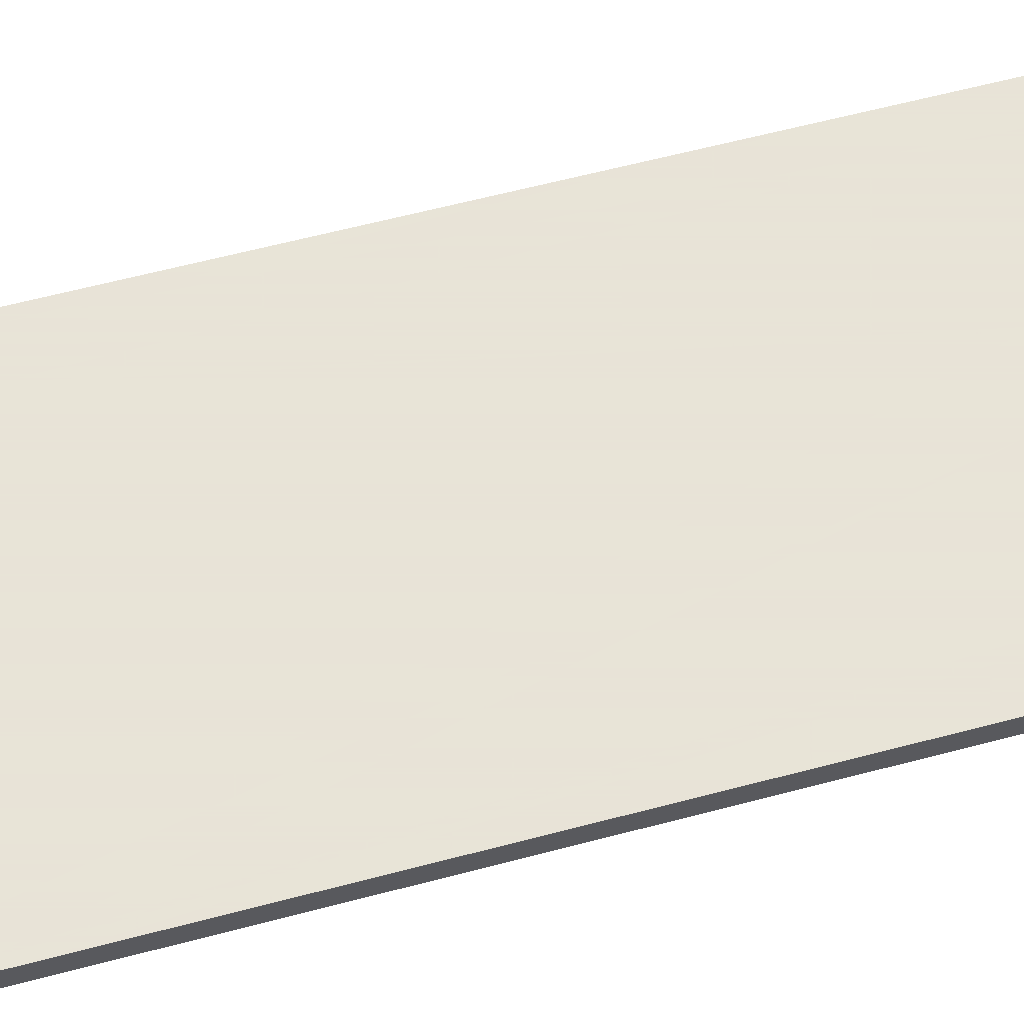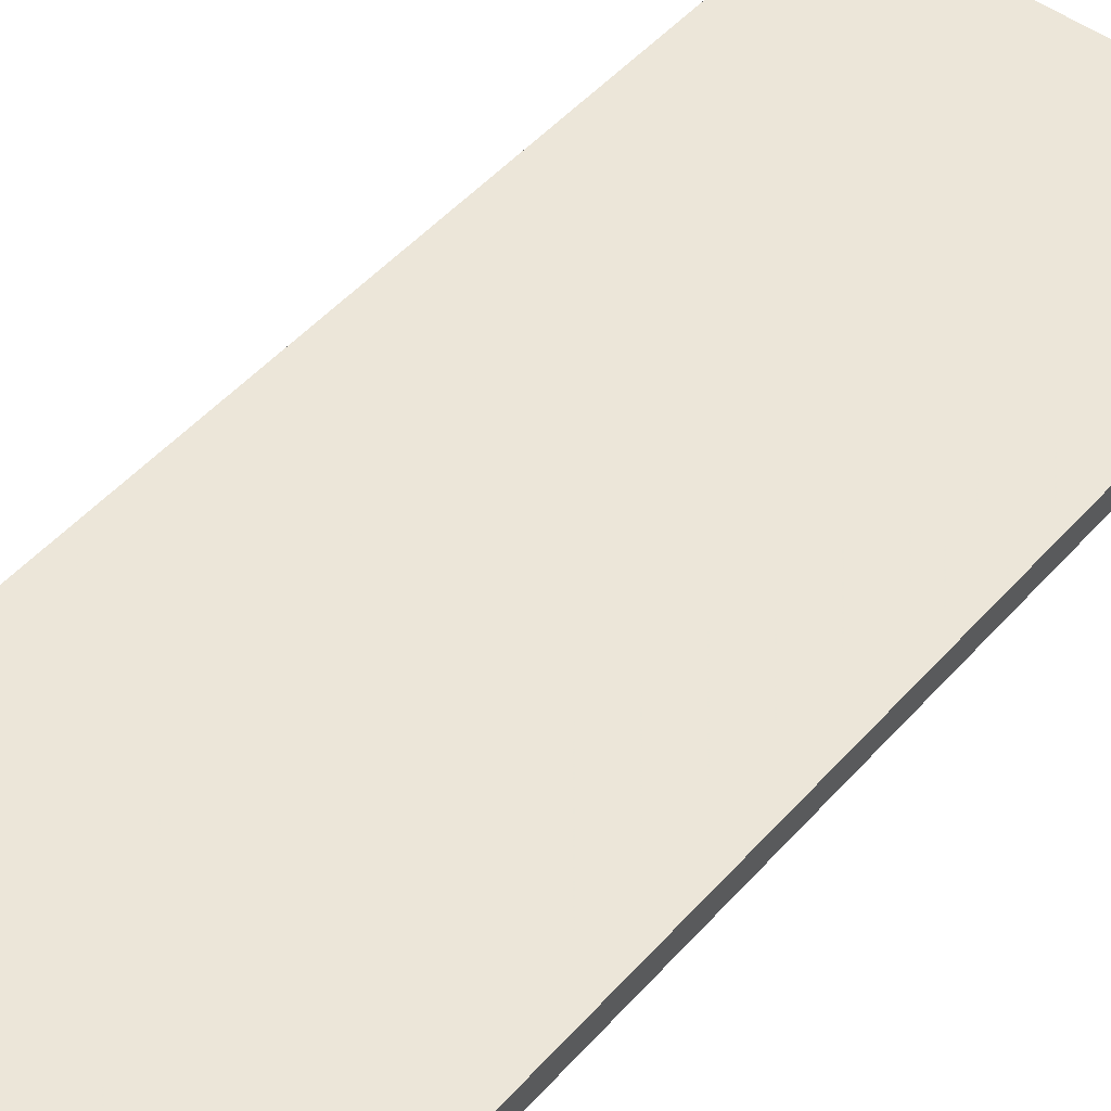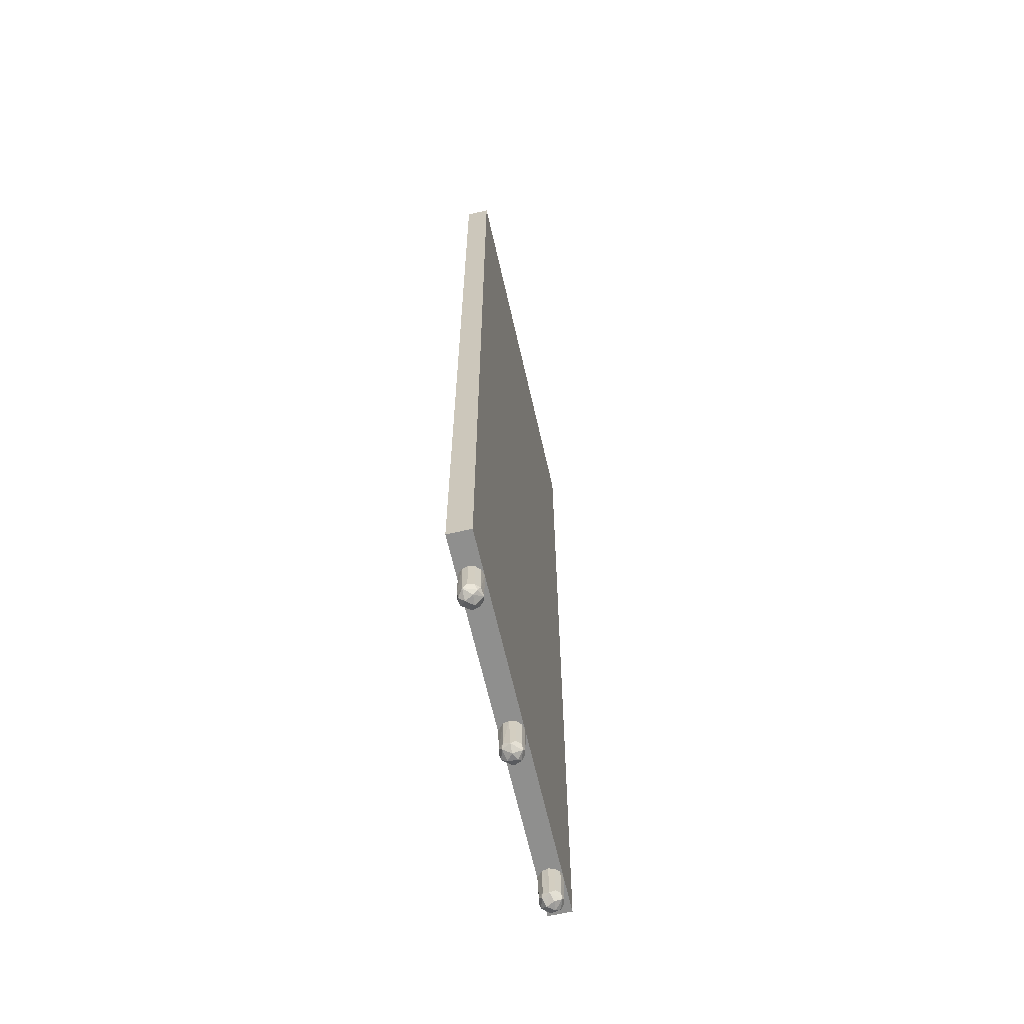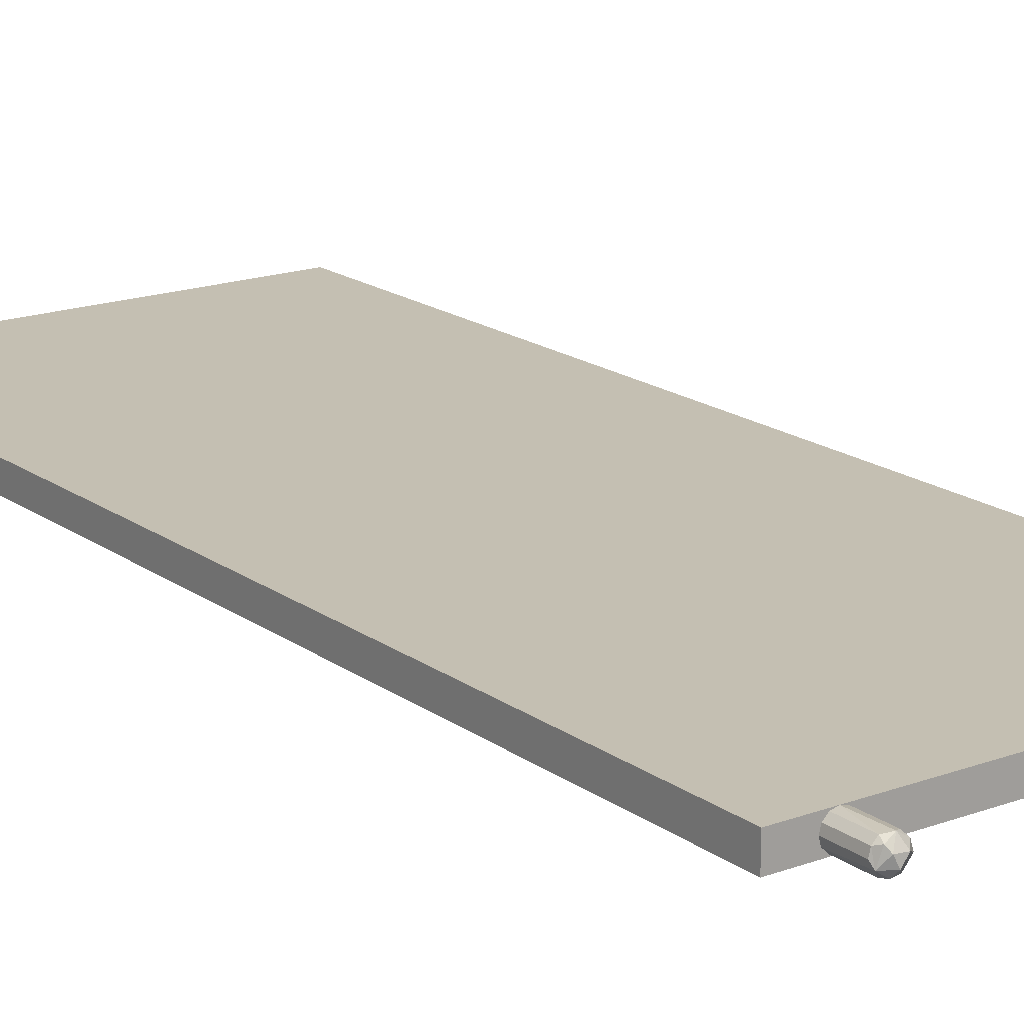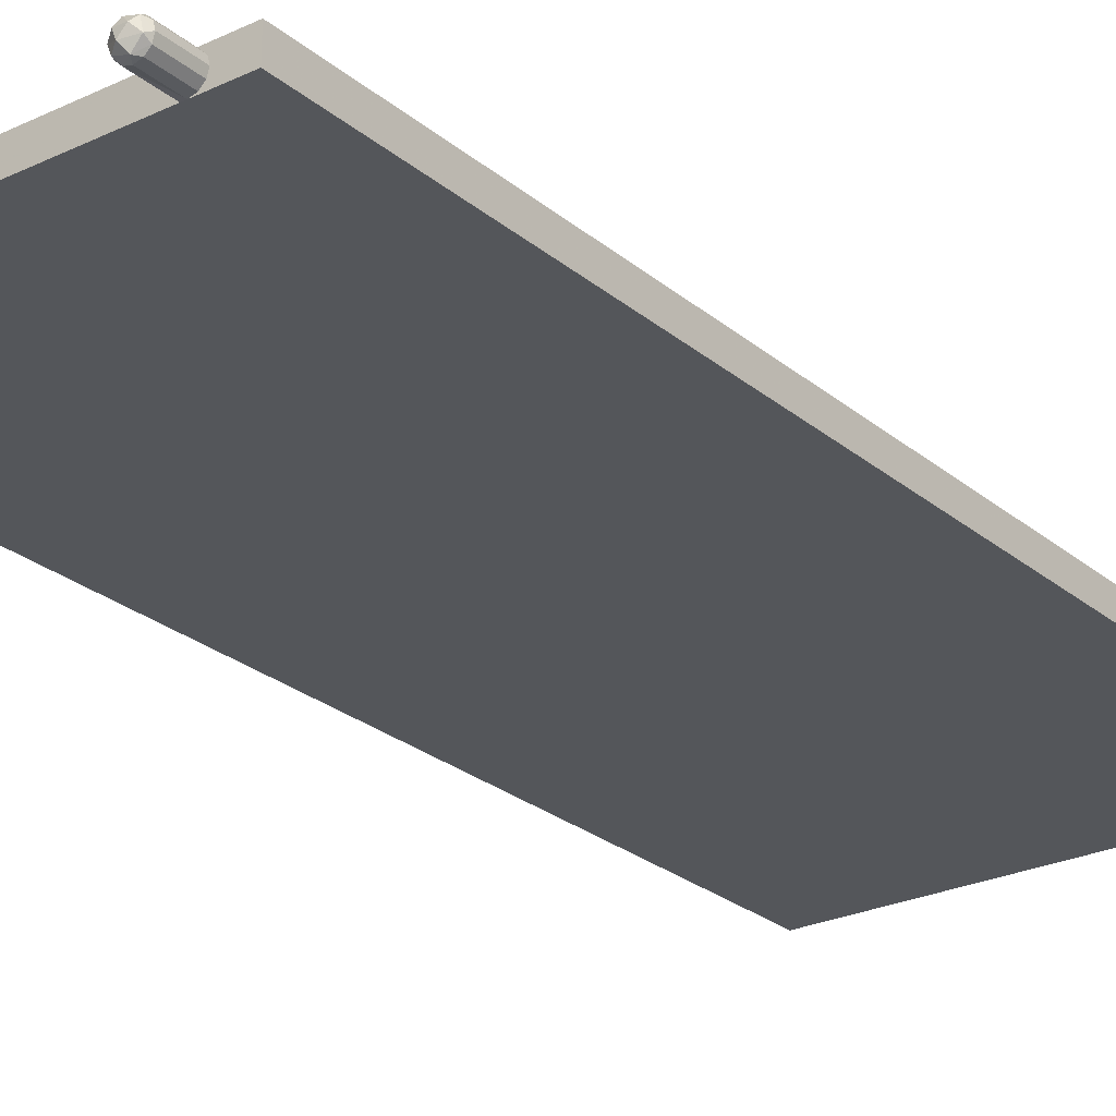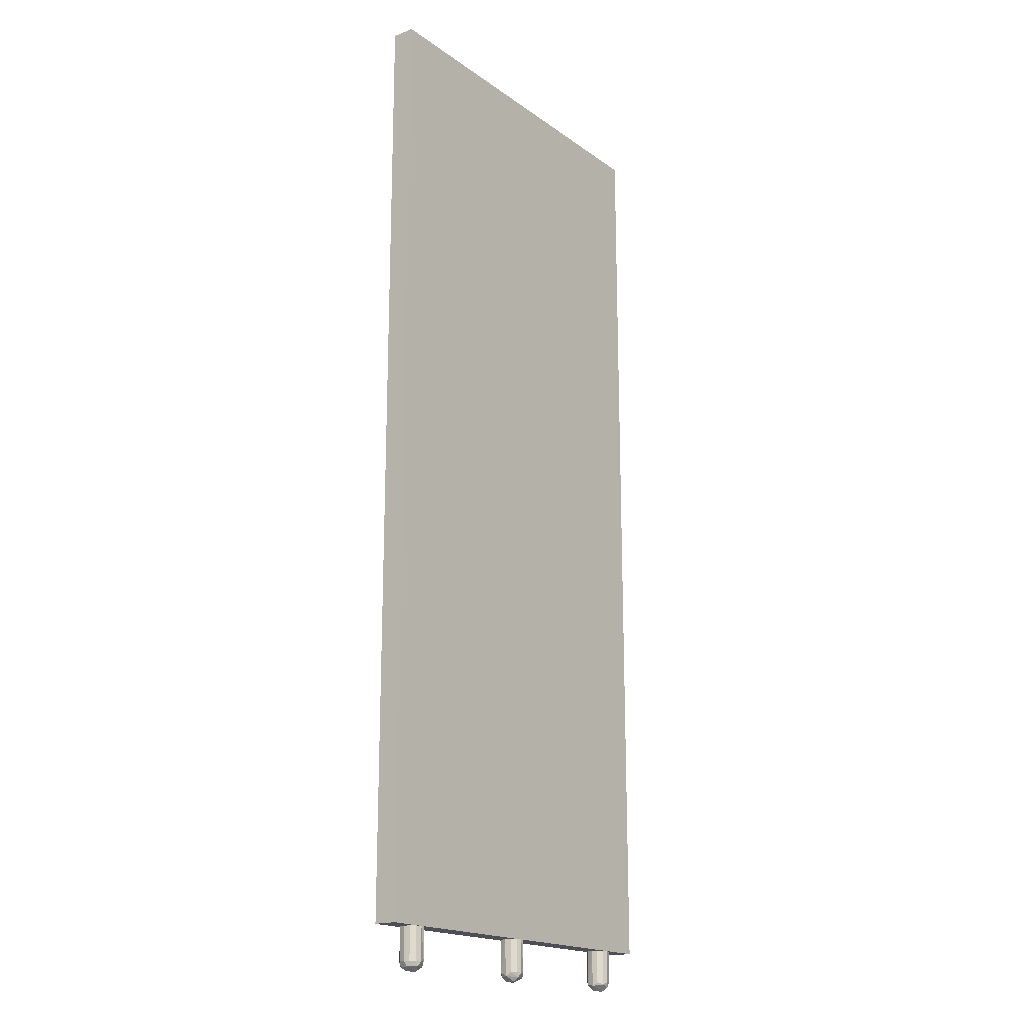
<metadata>
{"format":"obj","ext":"obj","renderer":"f3d","projection":"perspective","resolution":1024,"background":"white","views":[{"elev":61.4,"azim":-105.1,"up":"+Z"},{"elev":48.6,"azim":39.3,"up":"+Z"},{"elev":-65.2,"azim":-77.2,"up":"+Y"},{"elev":17.6,"azim":-35.9,"up":"+Z"},{"elev":-25.4,"azim":37.3,"up":"+Z"},{"elev":-18.3,"azim":126.8,"up":"+Y"}]}
</metadata>
<code>
v 33.75 -110.5 -0.92
v 35 -110.4 0.5796
v 32.97 -110.2 0.7408
v 31.83 -108.5 -1.25
v 31.83 -101.5 -1.25
v 33.14 -101.5 -2.5
v 36.5 -101.5 -7e-06
v 36.5 -108.5 -8e-06
v 36.16 -101.5 -1.25
v 36.16 -108.5 -1.25
v 35.25 -108.5 -2.165
v 31.53 -109.2 0.131
v 32.39 -109.5 -1.501
v 35.25 -101.5 -2.165
v 34.58 -109.5 -2.172
v 36.08 -109.6 -0.5581
v 1.247 -101.5 -2.165
v 1.247 -108.5 -2.165
v 0.000542 -101.5 -2.5
v 1.247 -108.5 2.165
v 2.162 -108.5 1.25
v 2.162 -101.5 1.25
v 0.8039 -101.5 2.5
v 1.602 -109.5 1.501
v 34 -108.5 -2.501
v 34 -101.5 -2.5
v 31.5 -101.5 -7e-06
v -2.503 -101.5 -7e-06
v -2.168 -108.5 1.25
v -2.168 -101.5 1.25
v 35.25 -108.5 2.165
v 36.16 -108.5 1.25
v 36.16 -101.5 1.25
v 35.25 -101.5 2.165
v 35.6 -109.5 1.501
v -1.253 -108.5 2.165
v -1.253 -101.5 2.165
v -0.5856 -109.5 2.172
v -2.438 -109.3 0.2233
v -0.9232 -110.5 0.2468
v -0.003178 -101.5 2.5
v -0.004261 -108.5 2.499
v 31.83 -101.5 1.25
v 31.83 -108.5 1.249
v -34.03 -110.2 0.7408
v -35.25 -109.2 -0.9846
v -33.25 -110.5 -0.92
v 32.75 -108.5 -2.165
v -42.5 -101.5 2.5
v -42.5 -101.5 -2.5
v -35.5 -101.5 -7e-06
v -35.17 -101.5 1.25
v -30.5 -101.5 2.5
v -30.84 -101.5 1.25
v 2.498 -101.5 -7e-06
v 2.162 -101.5 -1.25
v 42.5 -101.5 -2.5
v 42.5 -101.5 2.5
v 32.75 -101.5 2.165
v 34 -101.5 2.5
v -2.168 -101.5 -1.25
v -30.5 -101.5 -7e-06
v -30.84 -101.5 -1.25
v -0.8101 -101.5 -2.5
v -33.01 -101.5 -2.5
v -31.75 -101.5 -2.165
v -34.25 -101.5 -2.165
v -35.17 -101.5 -1.25
v 32.75 -108.5 2.165
v -34.25 -101.5 2.165
v -33 -101.5 2.5
v -31.75 -101.5 2.165
v 33.4 -109.5 2.161
v -42.5 103.5 -2.5
v -42.5 103.5 2.5
v 42.5 103.5 2.5
v 42.5 103.5 -2.5
v 34 -108.5 2.499
v -0.002094 -108.5 -2.5
v 0.5908 -109.5 -2.161
v 0.7377 -110.2 1.03
v -1.252 -108.5 -2.165
v -1.608 -109.5 -1.501
v 0.5764 -110.4 -1.004
v 2.438 -109.2 -0.1958
v 2.162 -108.5 -1.249
v -2.168 -108.5 -1.25
v -31.79 -109 -2.153
v -34.25 -108.5 -2.165
v -35.5 -108.5 -8e-06
v -32.8 -109.2 2.442
v -30.86 -109 1.243
v -31.75 -108.5 2.165
v -30.57 -109.3 -0.226
v -32 -110.4 0.5796
v -30.84 -108.5 -1.25
v -33 -108.5 -2.501
v -33.65 -109.5 -2.093
v -35.17 -108.5 1.249
v -34.25 -108.5 2.165
v -34.5 -109.5 1.605
f 1 2 3
f 4 5 6
f 7 8 9
f 10 11 9
f 4 12 5
f 12 4 13
f 12 1 3
f 12 13 1
f 9 11 14
f 11 10 15
f 16 15 10
f 16 2 1
f 16 1 15
f 17 18 19
f 20 21 22
f 20 22 23
f 20 24 21
f 11 25 26
f 14 11 26
f 5 12 27
f 28 29 30
f 31 32 33
f 31 33 34
f 8 33 32
f 31 35 32
f 36 37 29
f 30 29 37
f 36 29 38
f 39 38 29
f 39 40 38
f 8 32 35
f 2 16 35
f 41 36 42
f 27 12 43
f 44 43 12
f 45 46 47
f 48 26 25
f 25 11 15
f 49 50 51
f 51 52 49
f 53 54 28
f 55 56 6
f 6 26 48
f 7 9 57
f 58 7 57
f 15 48 25
f 9 14 57
f 14 26 57
f 15 13 48
f 55 6 5
f 23 22 27
f 27 43 23
f 13 15 1
f 43 59 23
f 60 23 59
f 58 60 34
f 58 34 33
f 7 58 33
f 4 6 48
f 56 17 6
f 17 19 6
f 4 48 13
f 61 28 62
f 54 62 28
f 28 30 53
f 30 37 53
f 41 53 37
f 22 55 27
f 5 27 55
f 62 63 64
f 65 64 66
f 63 66 64
f 50 65 67
f 51 50 68
f 67 68 50
f 69 59 44
f 43 44 59
f 52 70 49
f 71 49 70
f 53 71 72
f 69 44 73
f 12 73 44
f 53 72 54
f 64 61 62
f 74 75 76
f 74 76 77
f 12 3 73
f 77 57 26
f 77 26 6
f 77 6 19
f 64 74 19
f 65 74 64
f 50 74 65
f 77 19 74
f 76 58 57
f 76 57 77
f 60 69 78
f 75 49 71
f 75 71 53
f 75 53 41
f 23 76 41
f 60 76 23
f 58 76 60
f 75 41 76
f 75 74 50
f 75 50 49
f 60 59 69
f 78 69 73
f 2 73 3
f 31 34 78
f 60 78 34
f 73 31 78
f 73 35 31
f 73 2 35
f 35 16 8
f 7 33 8
f 10 9 8
f 16 10 8
f 18 79 19
f 41 37 36
f 79 18 80
f 42 36 38
f 81 38 40
f 82 19 79
f 80 82 79
f 80 83 82
f 42 20 41
f 23 41 20
f 38 20 42
f 83 80 84
f 38 24 20
f 19 82 64
f 38 81 24
f 55 85 86
f 64 82 61
f 87 61 82
f 83 87 82
f 85 55 21
f 22 21 55
f 40 83 84
f 85 21 24
f 40 84 81
f 61 87 28
f 81 84 85
f 29 28 39
f 24 81 85
f 39 28 87
f 39 87 83
f 55 86 56
f 40 39 83
f 18 17 86
f 85 80 86
f 85 84 80
f 66 88 65
f 67 65 89
f 89 68 67
f 68 46 51
f 52 51 90
f 71 91 72
f 54 72 92
f 93 92 72
f 56 86 17
f 80 18 86
f 94 95 47
f 63 96 66
f 88 66 96
f 94 88 96
f 47 88 94
f 97 88 98
f 88 97 65
f 88 47 98
f 97 89 65
f 89 97 98
f 46 68 89
f 98 46 89
f 47 46 98
f 90 51 46
f 93 91 92
f 91 95 92
f 99 52 90
f 99 100 52
f 99 90 46
f 101 99 46
f 101 46 45
f 52 100 70
f 91 71 100
f 101 100 99
f 70 100 71
f 91 100 101
f 45 47 95
f 45 95 91
f 101 45 91
f 93 72 91
f 62 92 94
f 62 54 92
f 92 95 94
f 62 94 63
f 96 63 94

</code>
